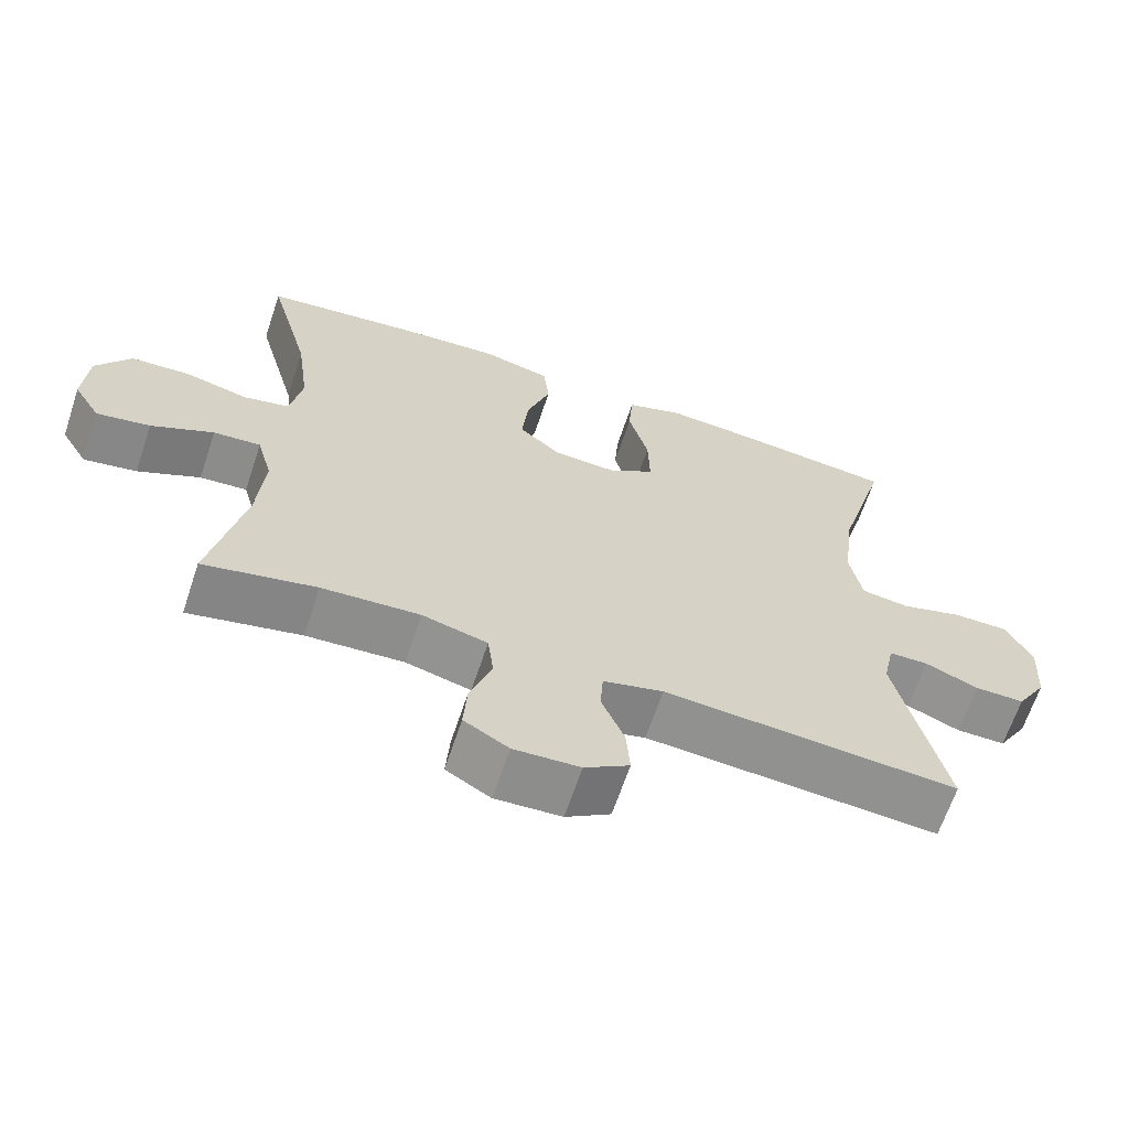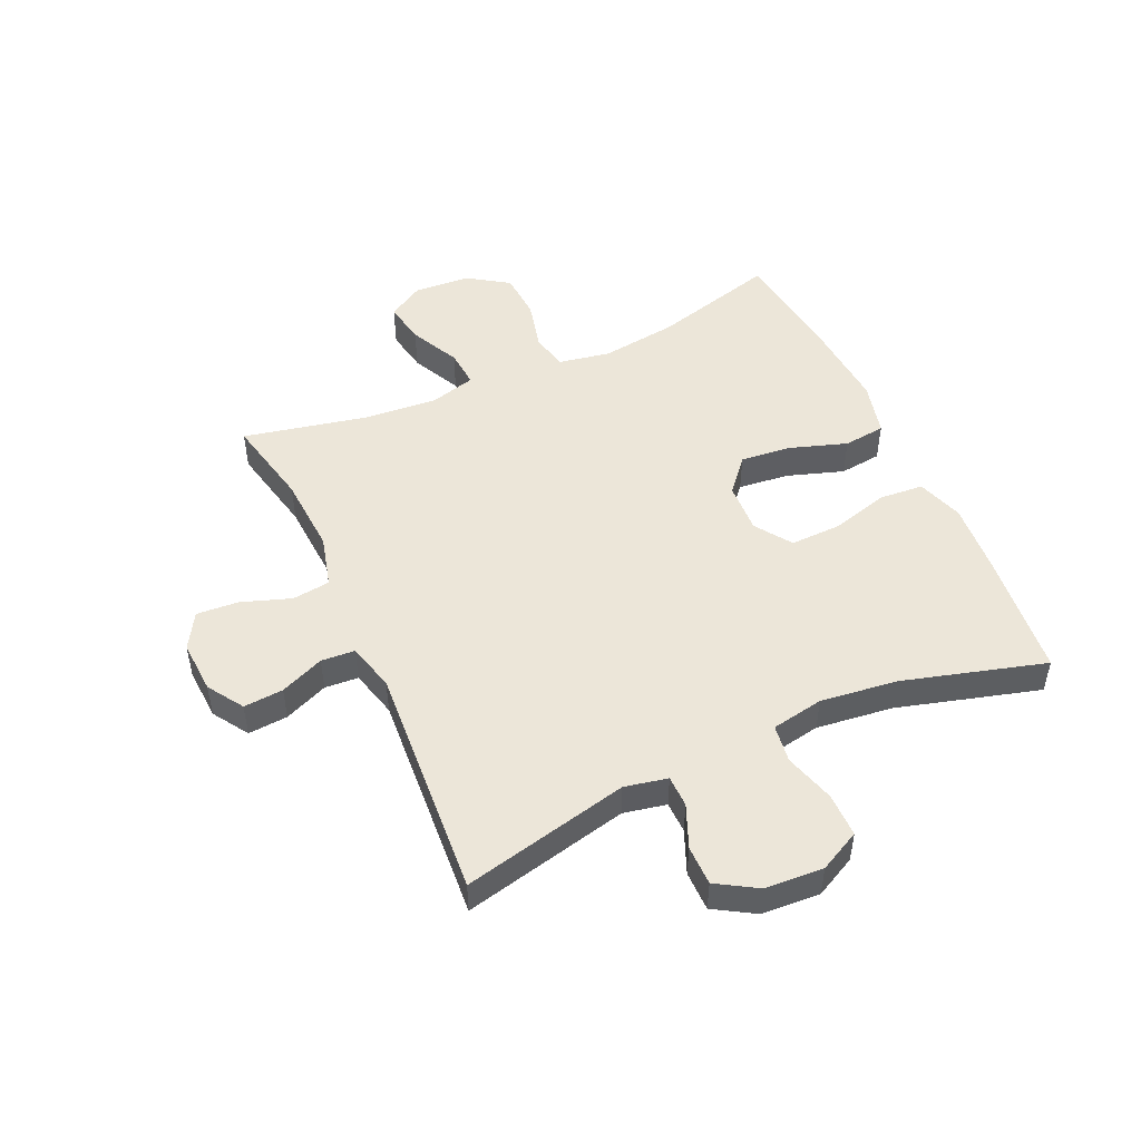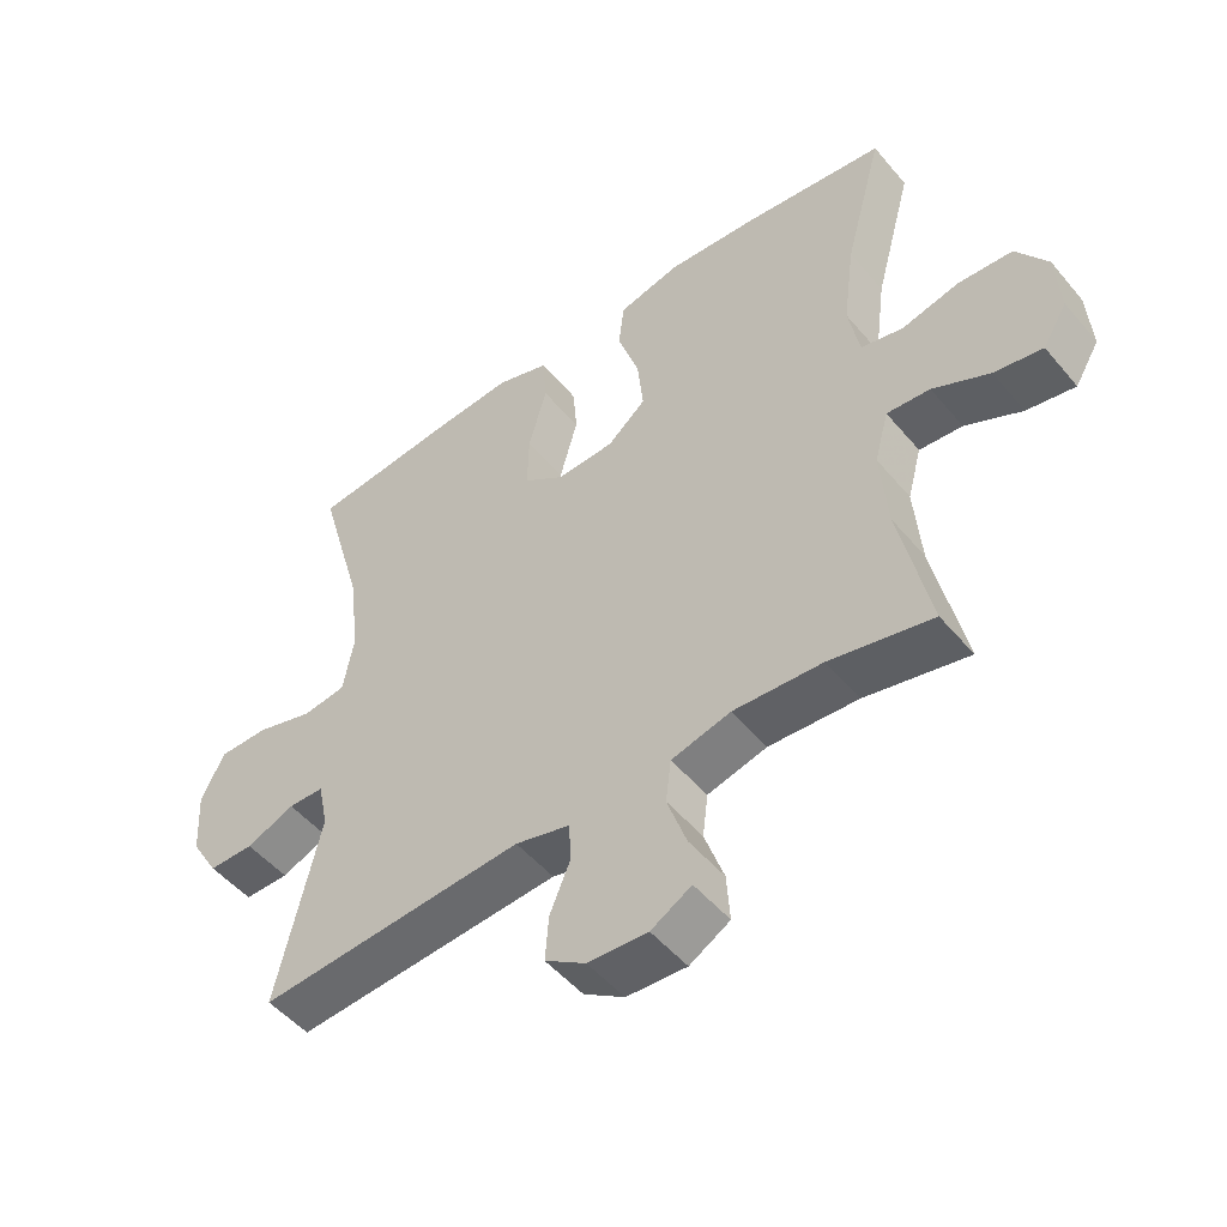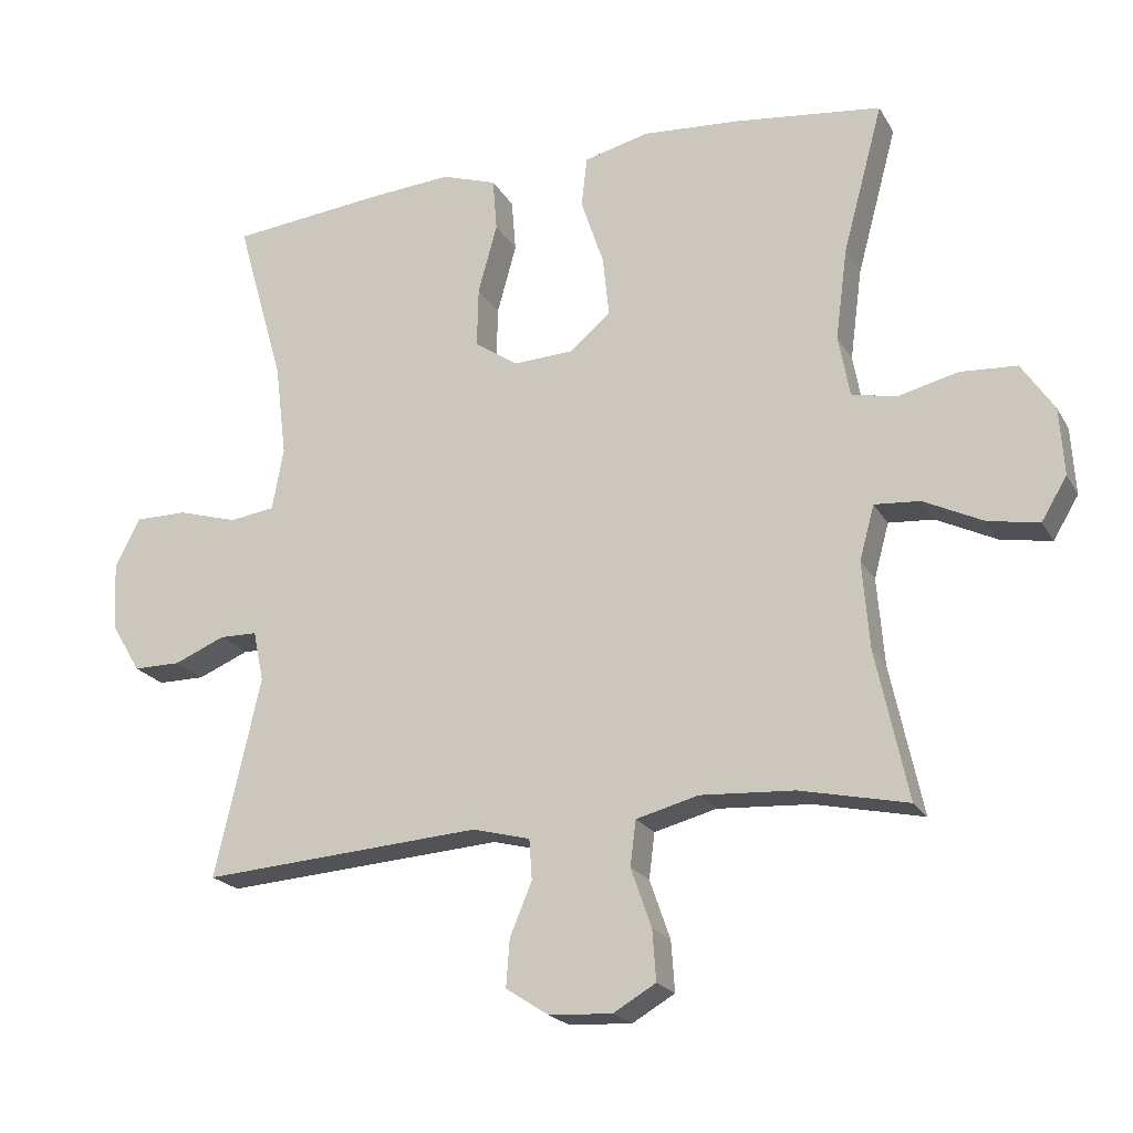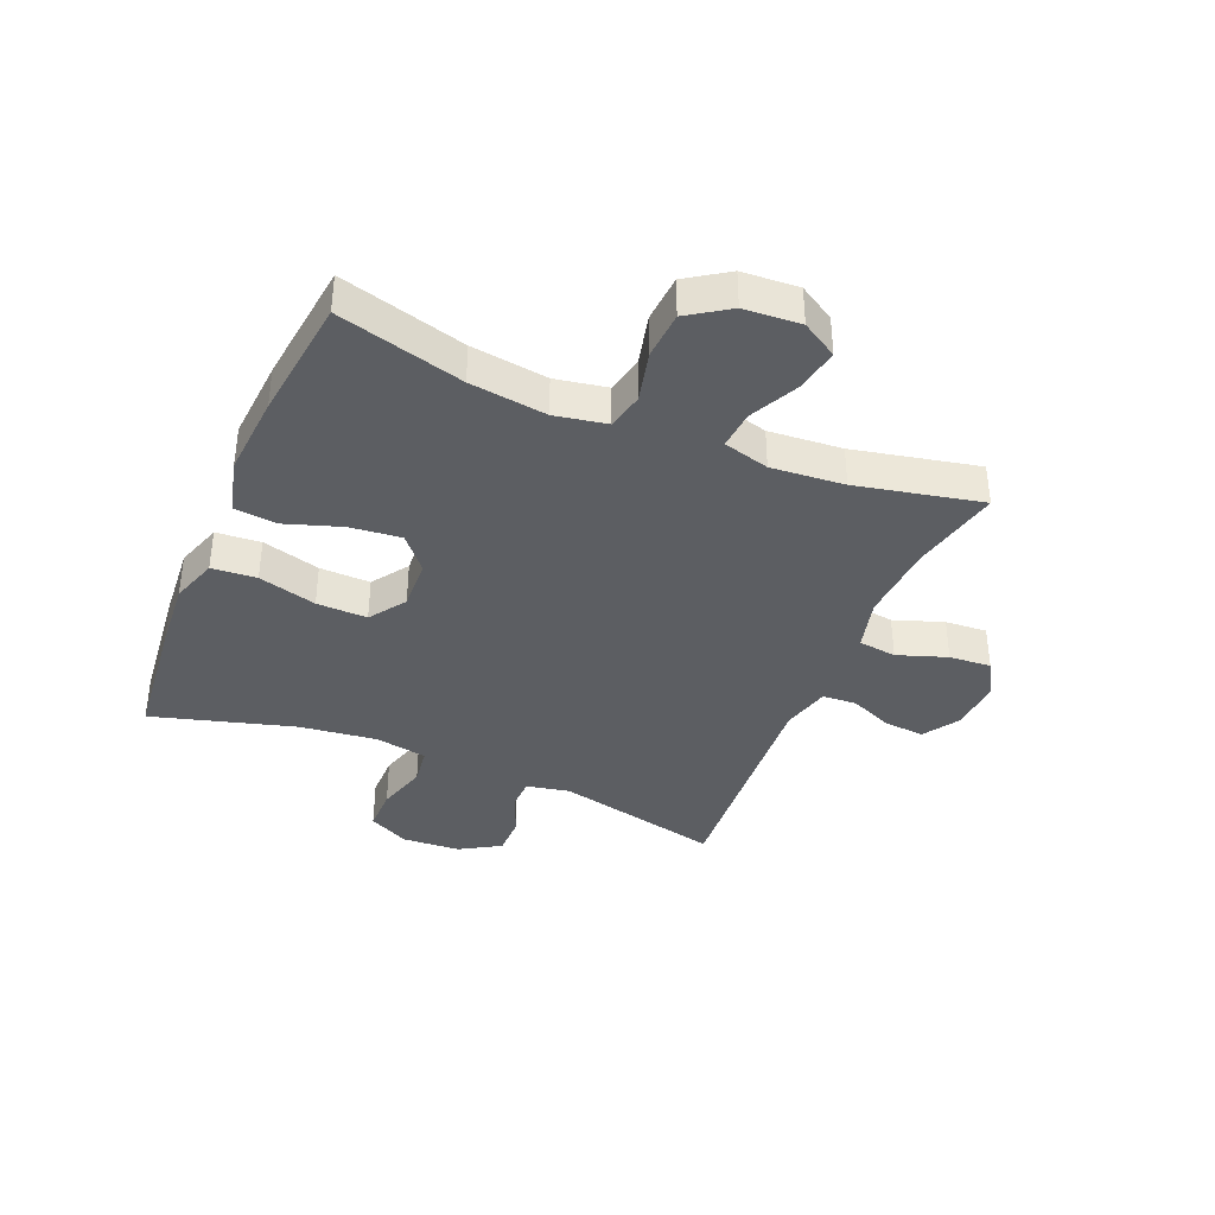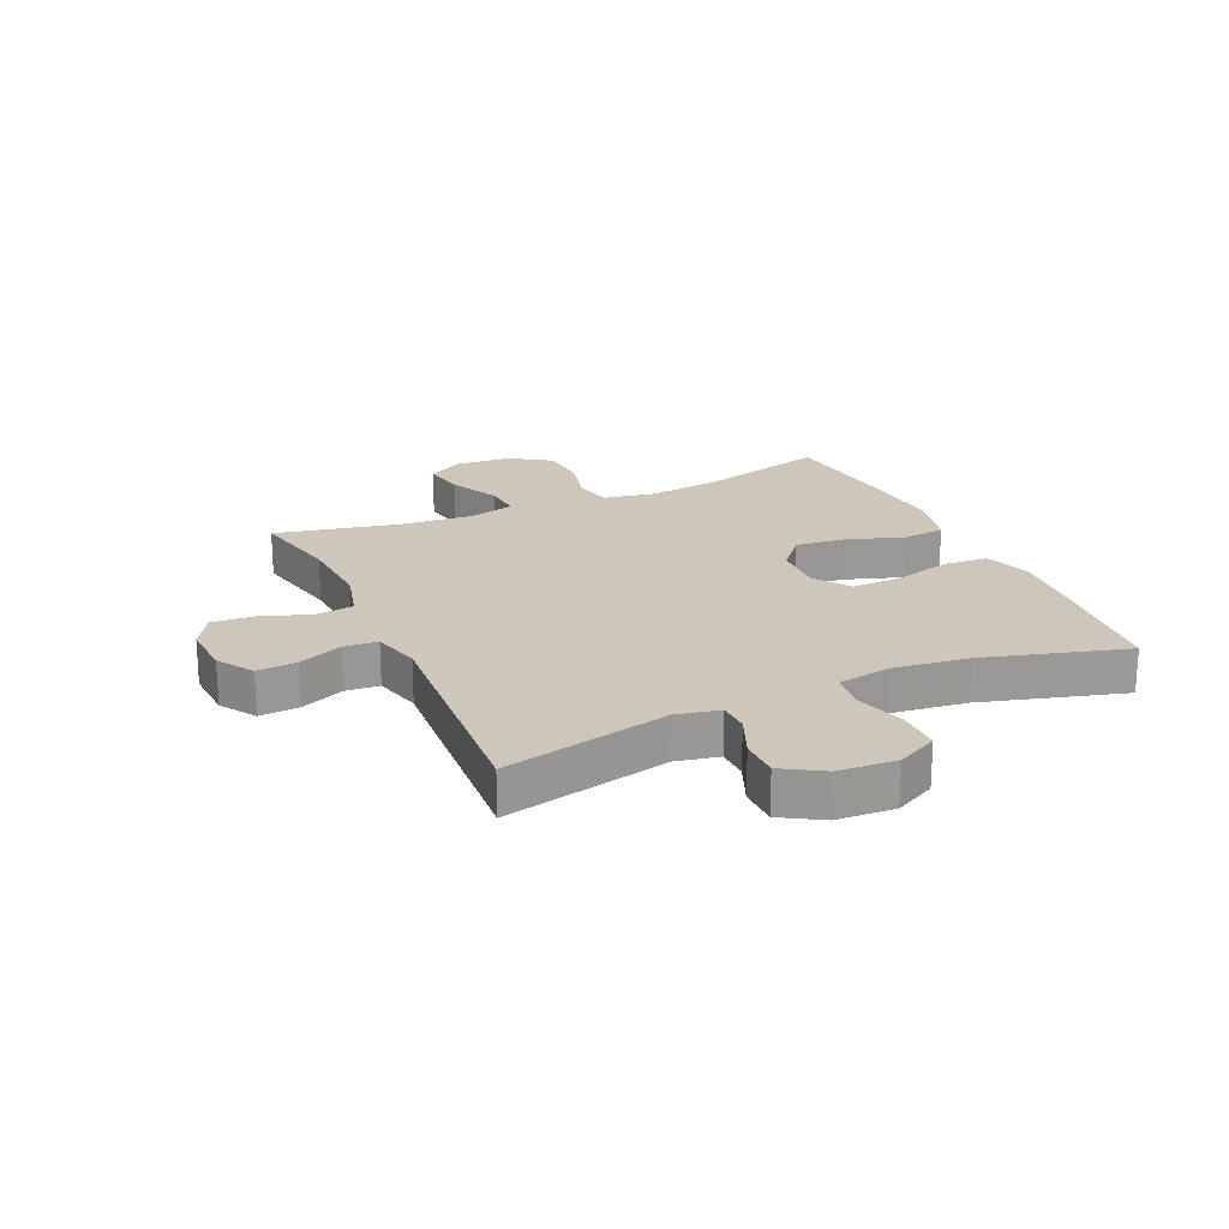
<metadata>
{"format":"obj","ext":"obj","renderer":"f3d","projection":"perspective","resolution":1024,"background":"white","views":[{"elev":-65.2,"azim":161.6,"up":"+Z"},{"elev":49.4,"azim":-114.4,"up":"+Y"},{"elev":-50.3,"azim":38.4,"up":"+Z"},{"elev":-20.9,"azim":22.2,"up":"+Z"},{"elev":-38.0,"azim":67.2,"up":"+Y"},{"elev":21.4,"azim":-114.3,"up":"+Y"}]}
</metadata>
<code>
v -0.5 0.07 0.5
v -0.282 0.07 0.523
v -0.164 0.07 0.532
v -0.086 0.07 0.506
v -0.08 0.07 0.431
v -0.107 0.07 0.333
v -0.109 0.07 0.248
v -0.048 0.07 0.206
v 0.038 0.07 0.21
v 0.095 0.07 0.259
v 0.086 0.07 0.345
v 0.054 0.07 0.441
v 0.062 0.07 0.512
v 0.154 0.07 0.535
v 0.292 0.07 0.525
v 0.5 0.07 0.5
v 0.443 0.07 0.289
v 0.426 0.07 0.16
v 0.442 0.07 0.073
v 0.504 0.07 0.059
v 0.59 0.07 0.08
v 0.67 0.07 0.075
v 0.716 0.07 0.006
v 0.722 0.07 -0.089
v 0.686 0.07 -0.149
v 0.614 0.07 -0.136
v 0.53 0.07 -0.095
v 0.466 0.07 -0.09
v 0.445 0.07 -0.167
v 0.455 0.07 -0.29
v 0.5 0.07 -0.5
v 0.348 0.07 -0.467
v 0.216 0.07 -0.459
v 0.128 0.07 -0.482
v 0.12 0.07 -0.546
v 0.149 0.07 -0.629
v 0.154 0.07 -0.7
v 0.094 0.07 -0.735
v 0.005 0.07 -0.73
v -0.055 0.07 -0.691
v -0.05 0.07 -0.624
v -0.019 0.07 -0.55
v -0.023 0.07 -0.493
v -0.104 0.07 -0.472
v -0.5 0.07 -0.5
v -0.436 0.07 -0.219
v -0.451 0.07 -0.147
v -0.504 0.07 -0.146
v -0.576 0.07 -0.176
v -0.643 0.07 -0.176
v -0.684 0.07 -0.108
v -0.69 0.07 -0.01
v -0.655 0.07 0.059
v -0.581 0.07 0.059
v -0.496 0.07 0.034
v -0.432 0.07 0.043
v -0.416 0.07 0.131
v -0.432 0.07 0.261
v -0.5 0 0.5
v -0.282 0 0.523
v -0.164 0 0.532
v -0.086 0 0.506
v -0.08 0 0.431
v -0.107 0 0.333
v -0.109 0 0.248
v -0.048 0 0.206
v 0.038 0 0.21
v 0.095 0 0.259
v 0.086 0 0.345
v 0.054 0 0.441
v 0.062 0 0.512
v 0.154 0 0.535
v 0.292 0 0.525
v 0.5 0 0.5
v 0.443 0 0.289
v 0.426 0 0.16
v 0.442 0 0.073
v 0.504 0 0.059
v 0.59 0 0.08
v 0.67 0 0.075
v 0.716 0 0.006
v 0.722 0 -0.089
v 0.686 0 -0.149
v 0.614 0 -0.136
v 0.53 0 -0.095
v 0.466 0 -0.09
v 0.445 0 -0.167
v 0.455 0 -0.29
v 0.5 0 -0.5
v 0.348 0 -0.467
v 0.216 0 -0.459
v 0.128 0 -0.482
v 0.12 0 -0.546
v 0.149 0 -0.629
v 0.154 0 -0.7
v 0.094 0 -0.735
v 0.005 0 -0.73
v -0.055 0 -0.691
v -0.05 0 -0.624
v -0.019 0 -0.55
v -0.023 0 -0.493
v -0.104 0 -0.472
v -0.5 0 -0.5
v -0.436 0 -0.219
v -0.451 0 -0.147
v -0.504 0 -0.146
v -0.576 0 -0.176
v -0.643 0 -0.176
v -0.684 0 -0.108
v -0.69 0 -0.01
v -0.655 0 0.059
v -0.581 0 0.059
v -0.496 0 0.034
v -0.432 0 0.043
v -0.416 0 0.131
v -0.432 0 0.261
f 53 54 55
f 52 53 55
f 51 52 55
f 50 51 55
f 49 50 55
f 48 49 55
f 47 48 55 56
f 46 47 56 57
f 44 45 46
f 43 44 46 57
f 40 41 42
f 39 40 42
f 38 39 42
f 37 38 42
f 36 37 42
f 35 36 42
f 34 35 42 43
f 43 57 58
f 34 43 58
f 33 34 58
f 30 31 32
f 33 58 1
f 32 33 1
f 30 32 1
f 29 30 1
f 25 26 27
f 24 25 27
f 23 24 27
f 22 23 27
f 21 22 27
f 20 21 27
f 19 20 27 28
f 15 16 17
f 14 15 17
f 13 14 17
f 12 13 17
f 11 12 17
f 10 11 17 18
f 19 28 29
f 18 19 29
f 10 18 29
f 9 10 29
f 4 5 6
f 3 4 6
f 2 3 6
f 1 2 6
f 1 6 7
f 29 1 7 8
f 8 9 29
f 113 112 111
f 113 111 110
f 113 110 109
f 113 109 108
f 113 108 107
f 113 107 106
f 114 113 106 105
f 115 114 105 104
f 104 103 102
f 115 104 102 101
f 100 99 98
f 100 98 97
f 100 97 96
f 100 96 95
f 100 95 94
f 100 94 93
f 101 100 93 92
f 116 115 101
f 116 101 92
f 116 92 91
f 90 89 88
f 59 116 91
f 59 91 90
f 59 90 88
f 59 88 87
f 85 84 83
f 85 83 82
f 85 82 81
f 85 81 80
f 85 80 79
f 85 79 78
f 86 85 78 77
f 75 74 73
f 75 73 72
f 75 72 71
f 75 71 70
f 75 70 69
f 76 75 69 68
f 87 86 77
f 87 77 76
f 87 76 68
f 87 68 67
f 64 63 62
f 64 62 61
f 64 61 60
f 64 60 59
f 65 64 59
f 66 65 59 87
f 87 67 66
f 1 59 60 2
f 2 60 61 3
f 3 61 62 4
f 4 62 63 5
f 5 63 64 6
f 6 64 65 7
f 7 65 66 8
f 8 66 67 9
f 9 67 68 10
f 10 68 69 11
f 11 69 70 12
f 12 70 71 13
f 13 71 72 14
f 14 72 73 15
f 15 73 74 16
f 16 74 75 17
f 17 75 76 18
f 18 76 77 19
f 19 77 78 20
f 20 78 79 21
f 21 79 80 22
f 22 80 81 23
f 23 81 82 24
f 24 82 83 25
f 25 83 84 26
f 26 84 85 27
f 27 85 86 28
f 28 86 87 29
f 29 87 88 30
f 30 88 89 31
f 31 89 90 32
f 32 90 91 33
f 33 91 92 34
f 34 92 93 35
f 35 93 94 36
f 36 94 95 37
f 37 95 96 38
f 38 96 97 39
f 39 97 98 40
f 40 98 99 41
f 41 99 100 42
f 42 100 101 43
f 43 101 102 44
f 44 102 103 45
f 45 103 104 46
f 46 104 105 47
f 47 105 106 48
f 48 106 107 49
f 49 107 108 50
f 50 108 109 51
f 51 109 110 52
f 52 110 111 53
f 53 111 112 54
f 54 112 113 55
f 55 113 114 56
f 56 114 115 57
f 57 115 116 58
f 58 116 59 1

</code>
